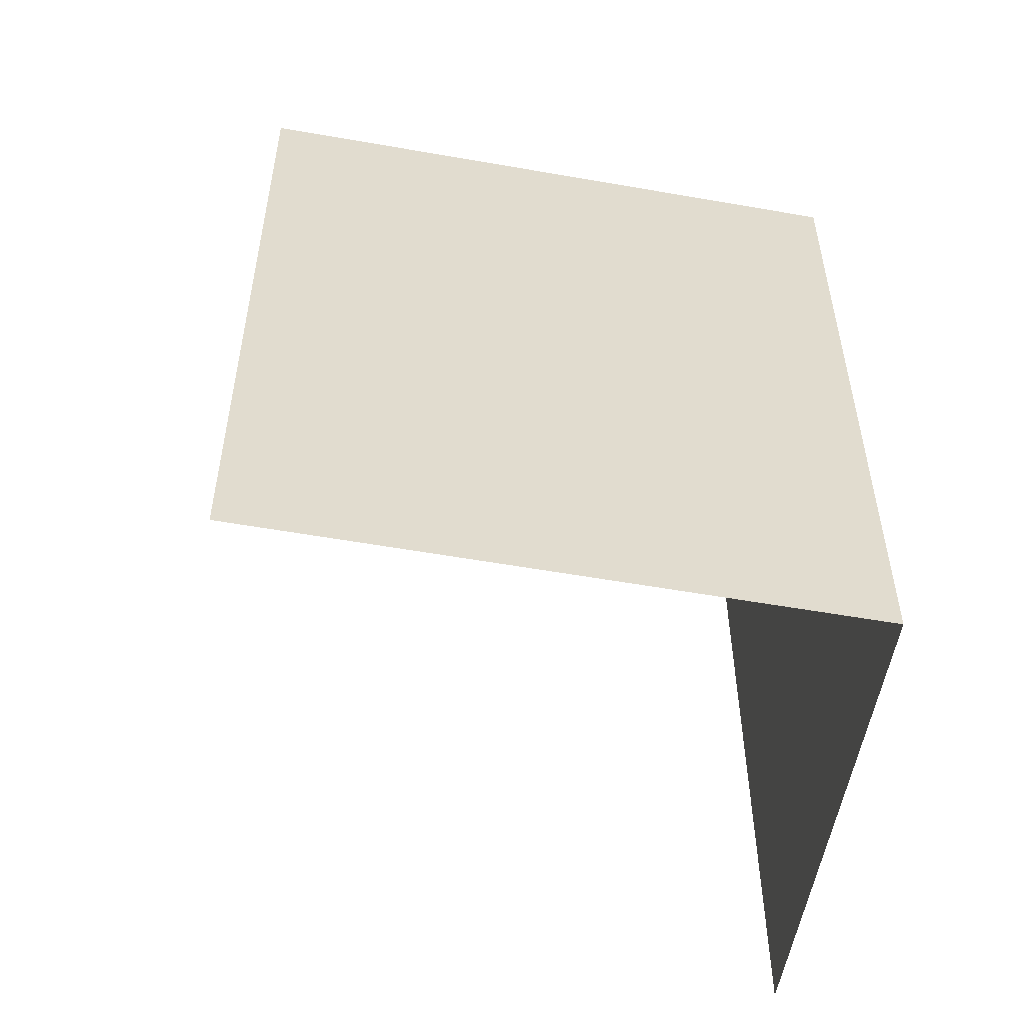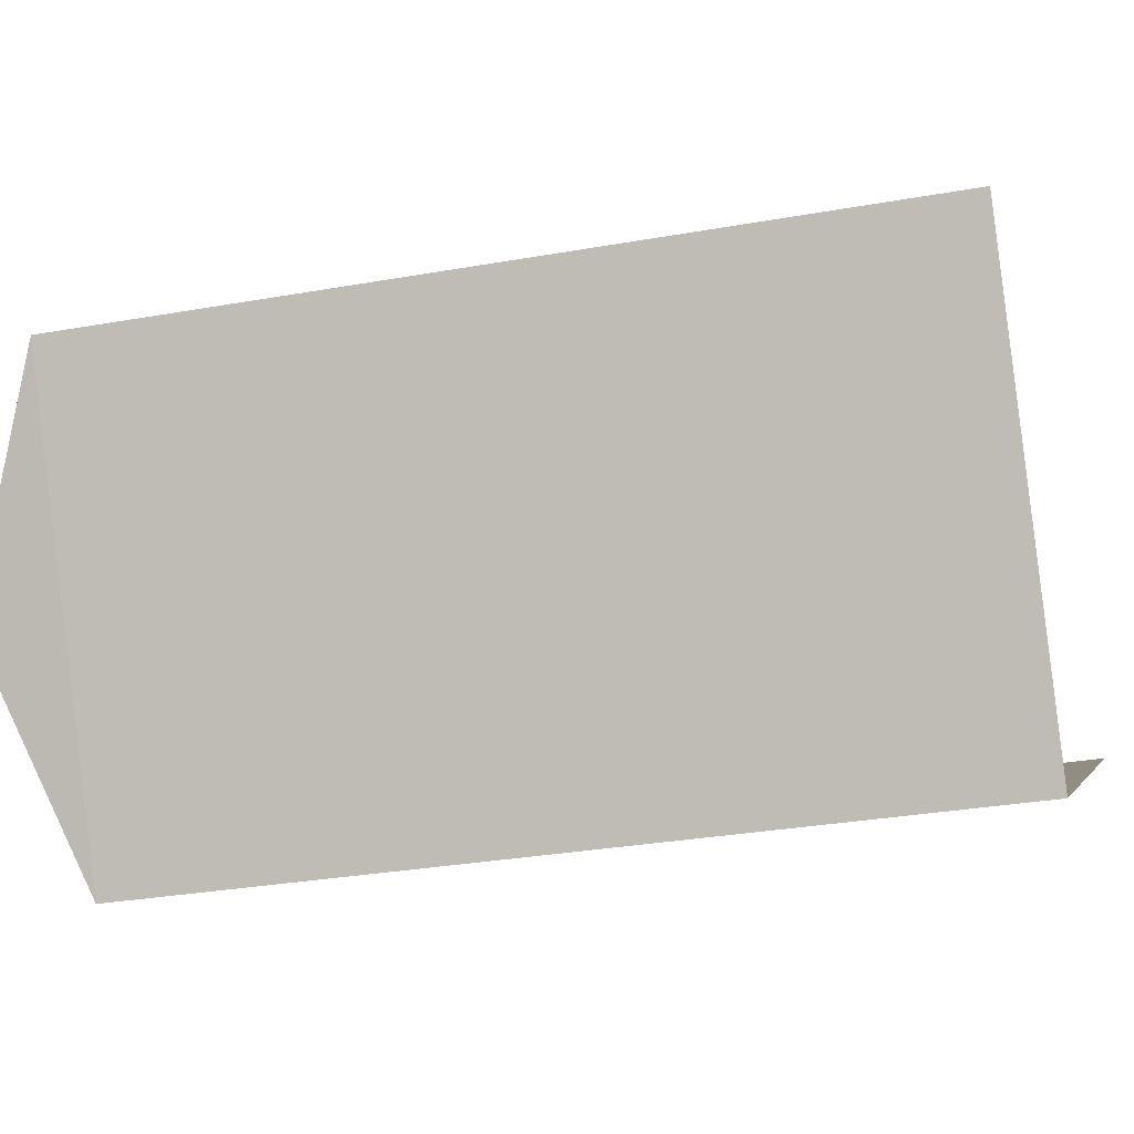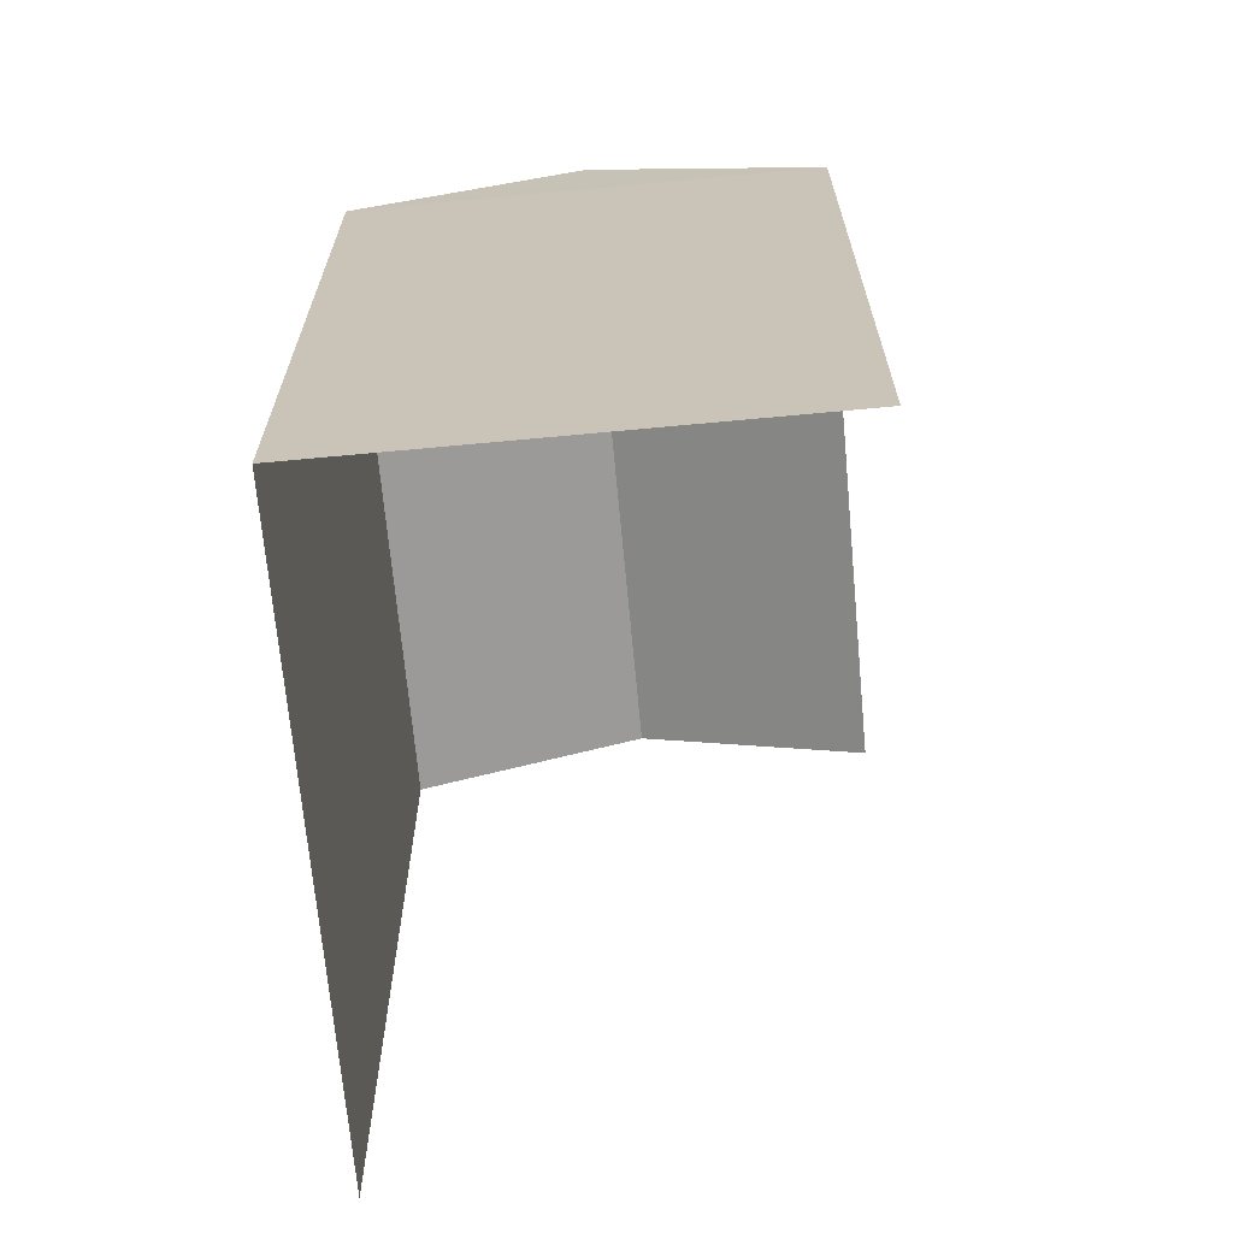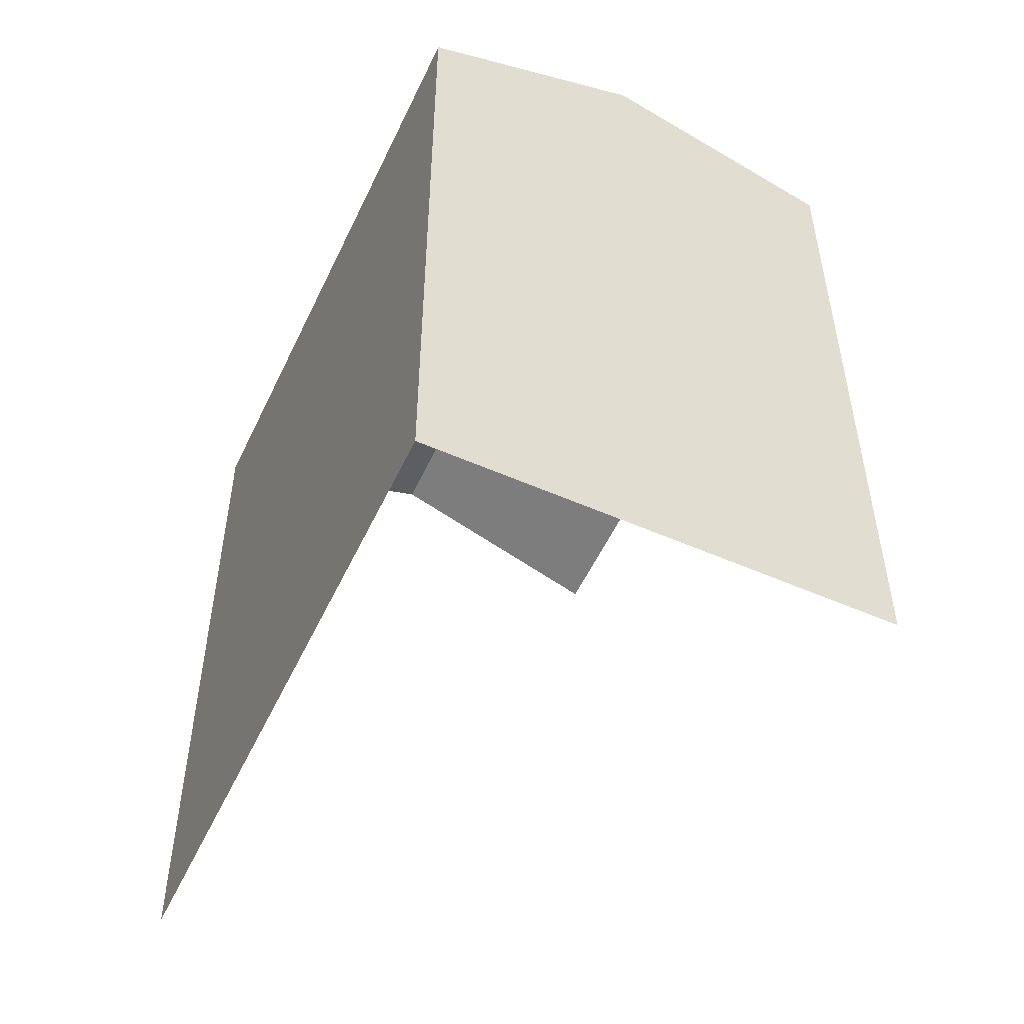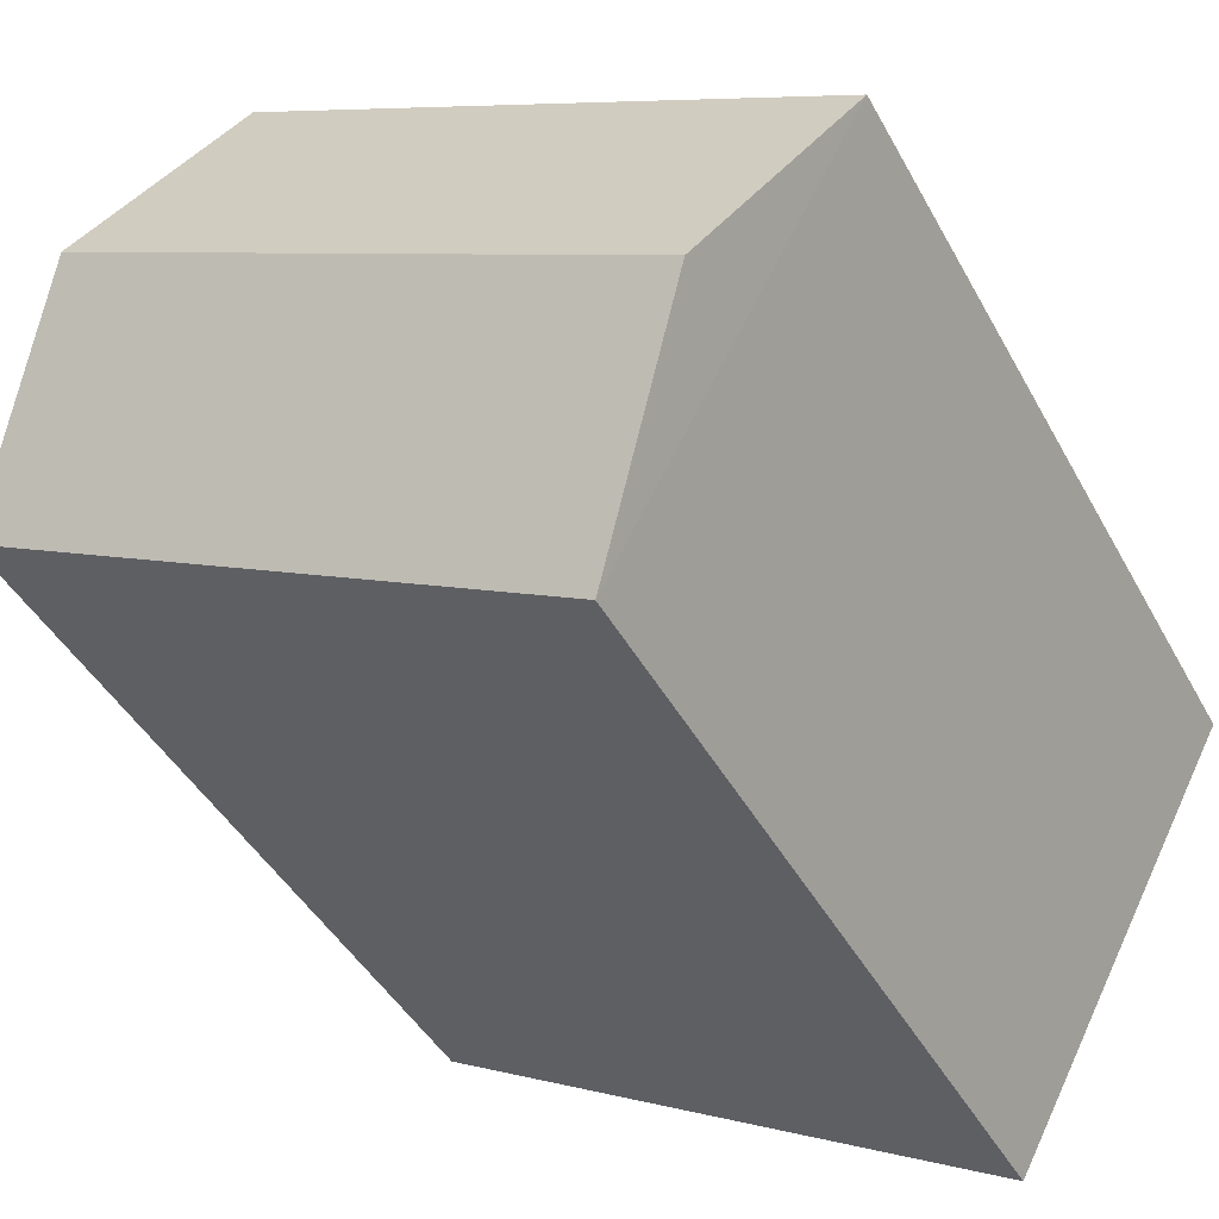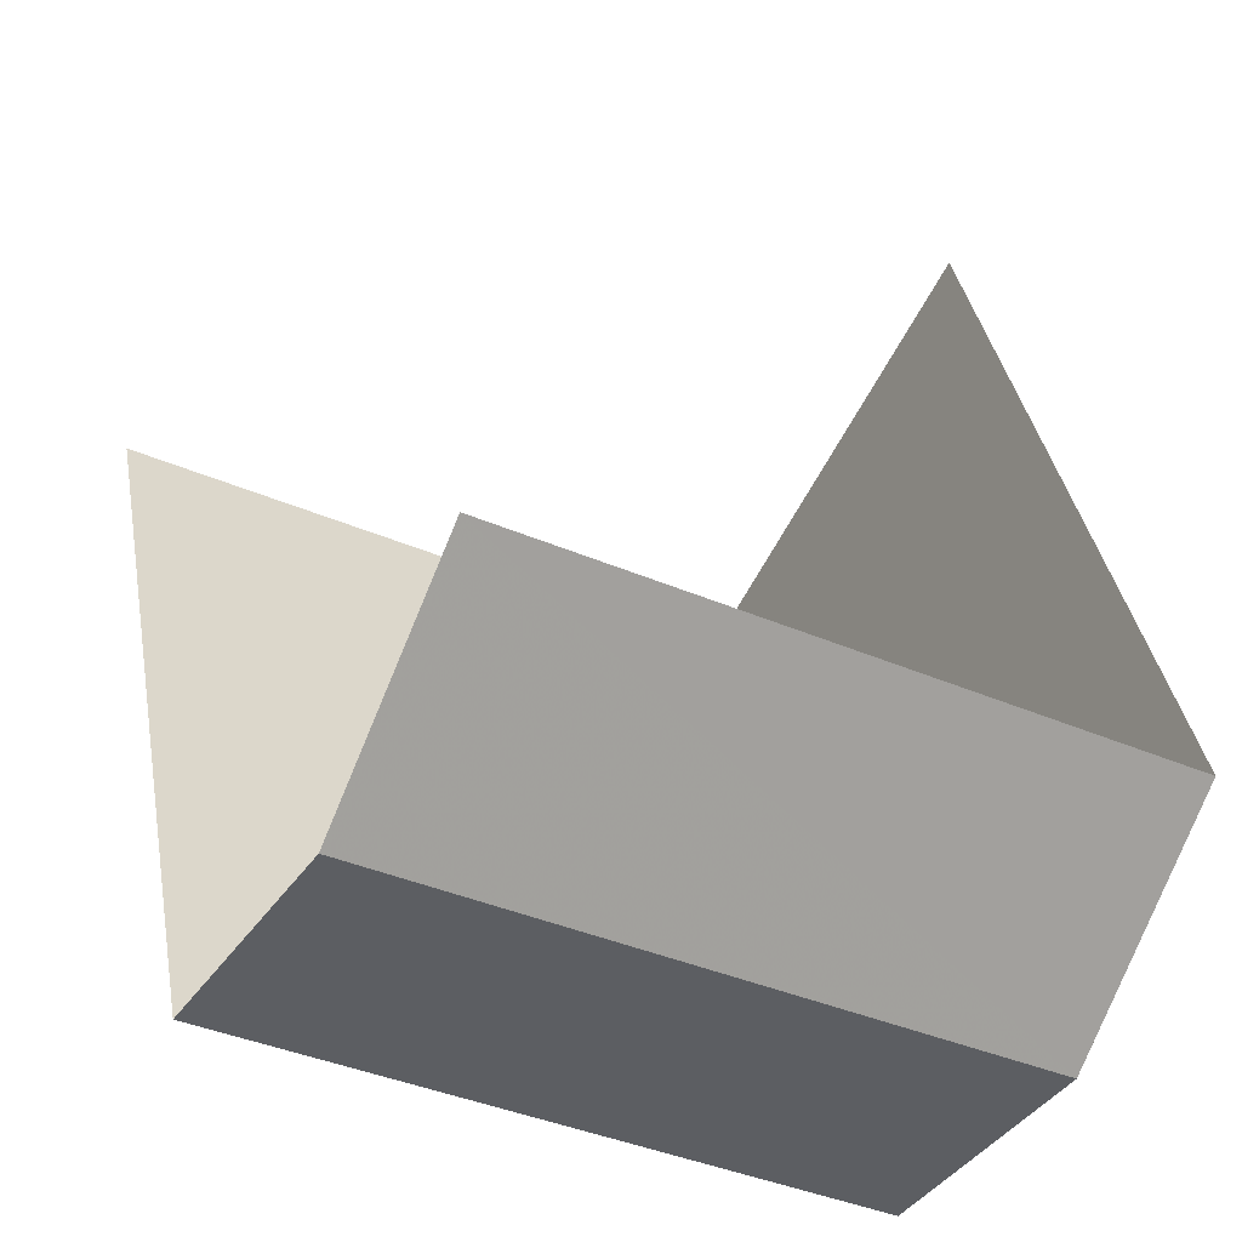
<metadata>
{"format":"obj","ext":"obj","renderer":"f3d","projection":"perspective","resolution":1024,"background":"white","views":[{"elev":-55.7,"azim":-38.6,"up":"+Z"},{"elev":-29.3,"azim":104.7,"up":"+Y"},{"elev":-68.7,"azim":67.4,"up":"+Z"},{"elev":-54.6,"azim":37.2,"up":"+Z"},{"elev":-43.0,"azim":26.6,"up":"+Y"},{"elev":35.2,"azim":-9.5,"up":"+Y"}]}
</metadata>
<code>
v -2.236e+05 -1.279e+05 15.81
v -2.235e+05 -1.279e+05 15.81
v -2.236e+05 -1.279e+05 15.81
v -2.235e+05 -1.279e+05 15.81
v -2.235e+05 -1.279e+05 22.54
v -2.236e+05 -1.279e+05 21.9
v -2.236e+05 -1.279e+05 22.54
v -2.235e+05 -1.279e+05 21.9
v -2.235e+05 -1.279e+05 21.9
v -2.236e+05 -1.279e+05 21.9
f 1 2 3
f 1 4 2
f 8 4 1
f 6 8 1
f 6 1 10
f 6 10 7
f 1 3 10
f 5 6 7
f 5 8 6
f 7 9 5
f 7 10 9
f 2 4 9
f 9 8 5
f 9 4 8
f 10 3 2
f 9 10 2

</code>
